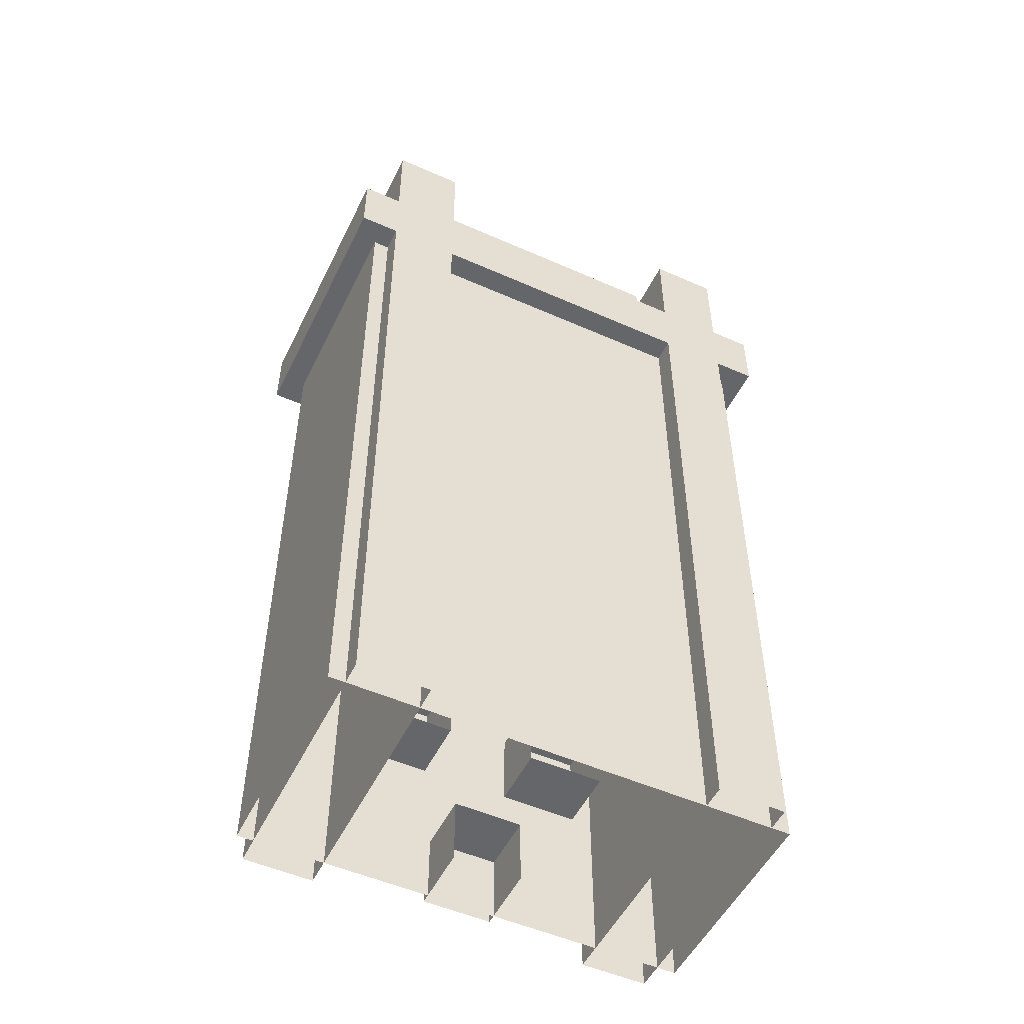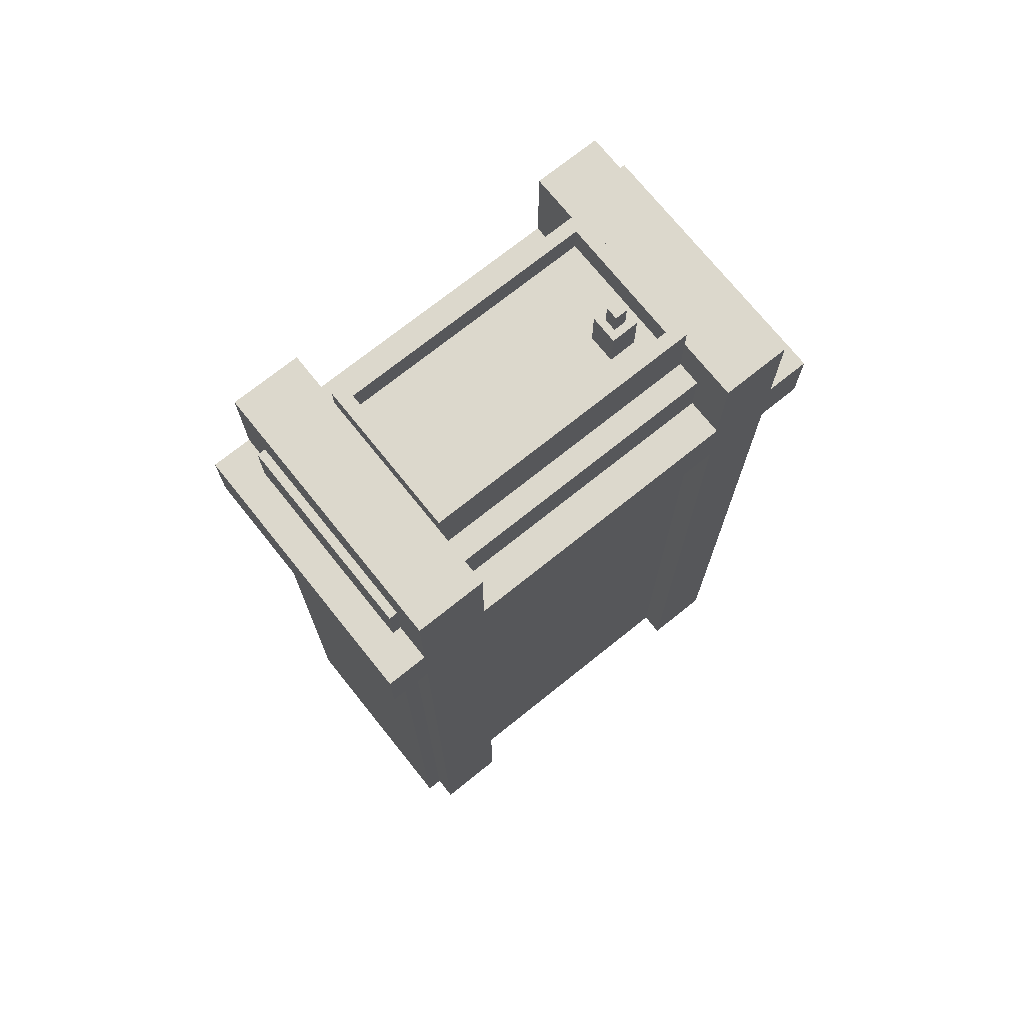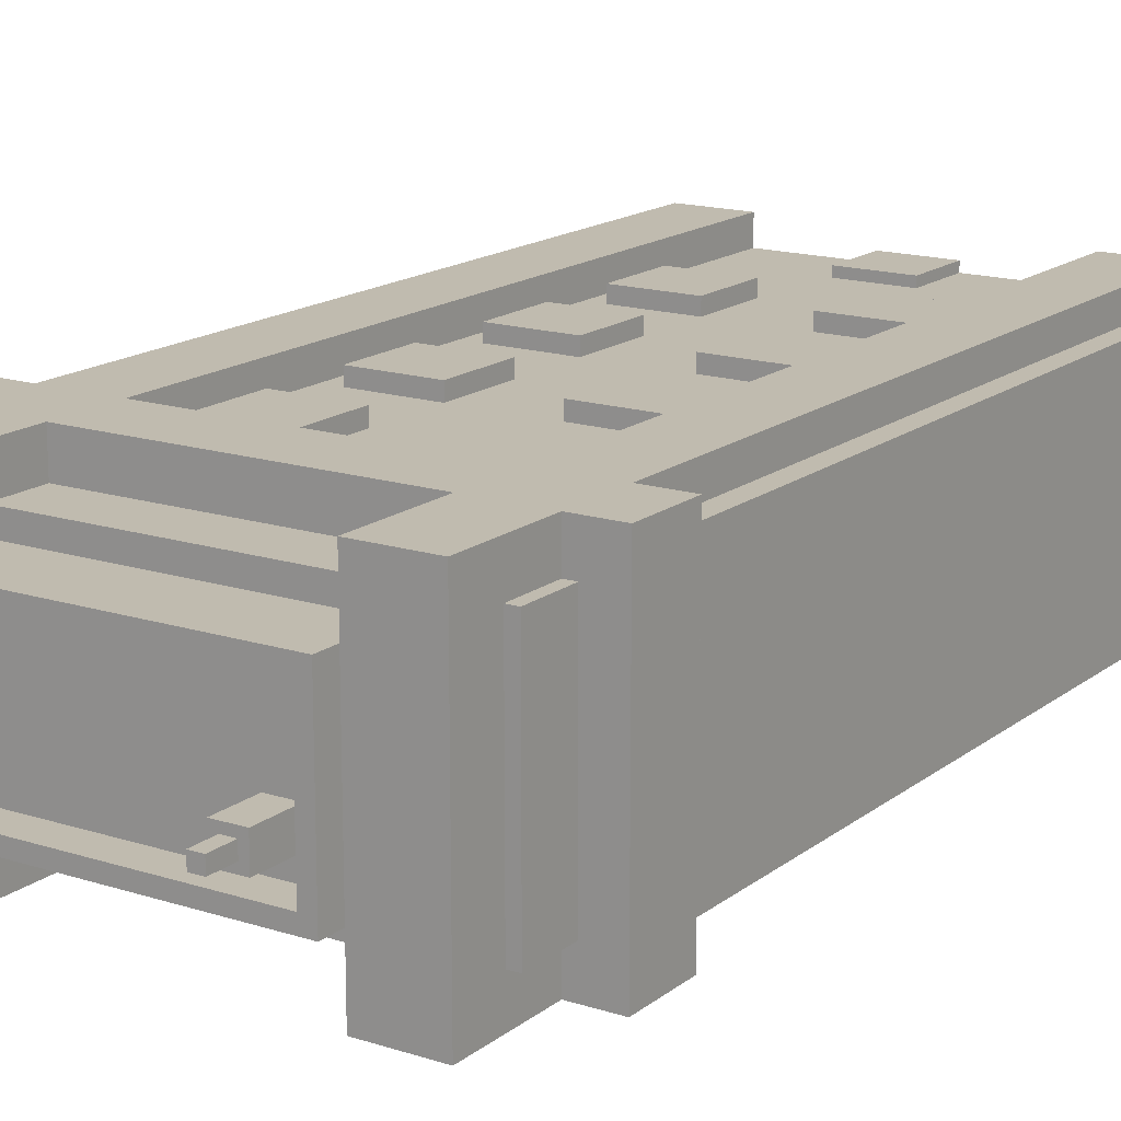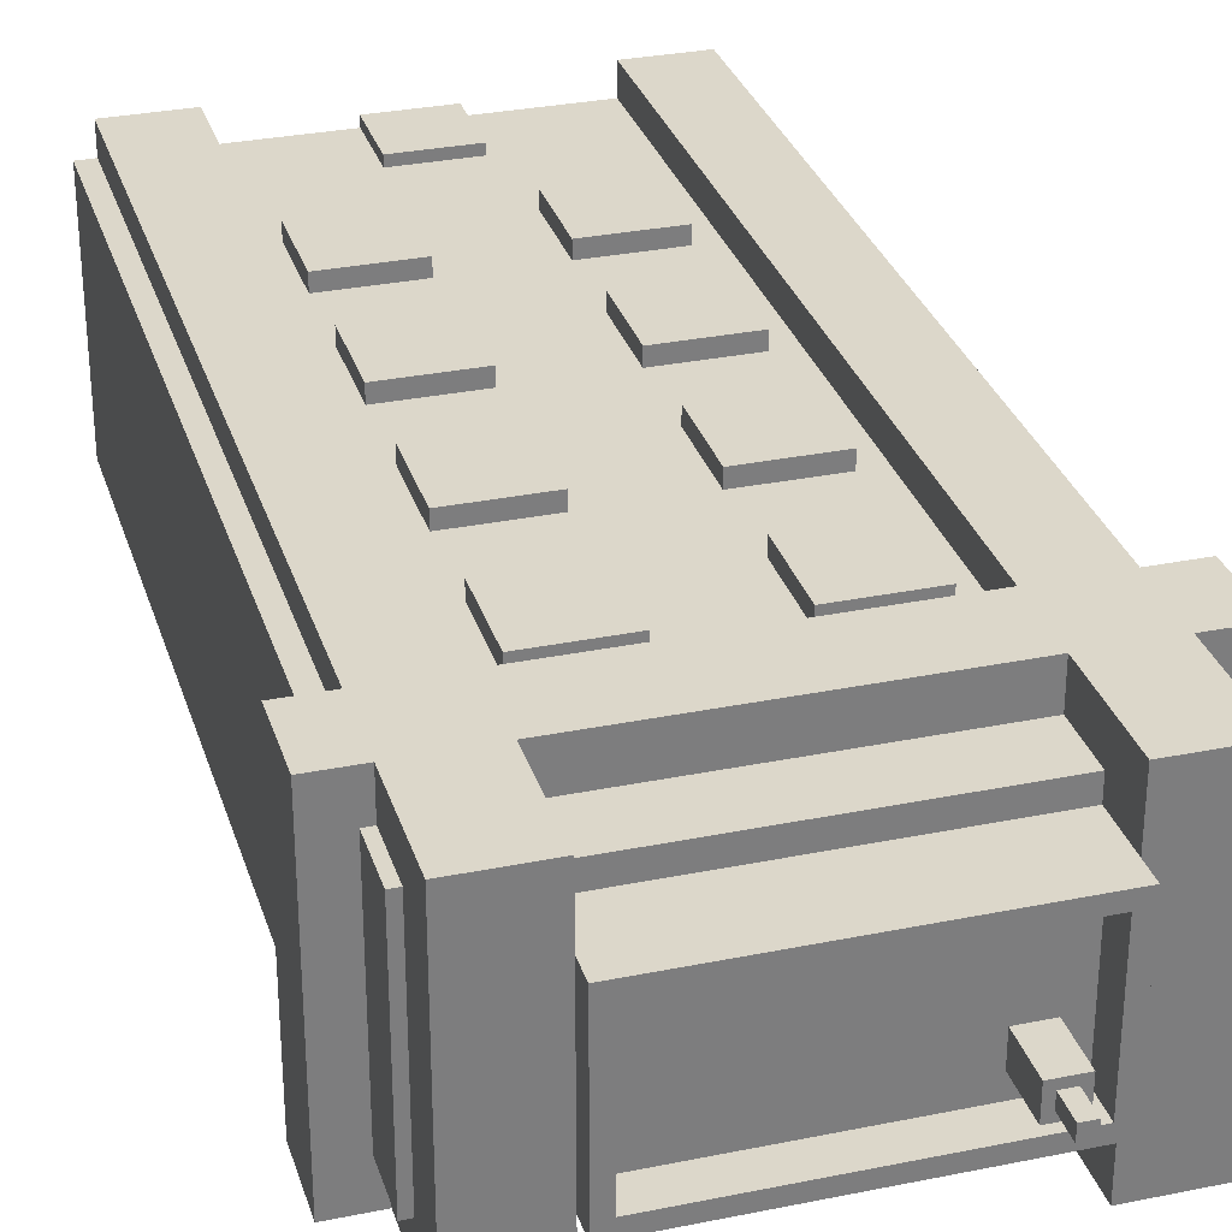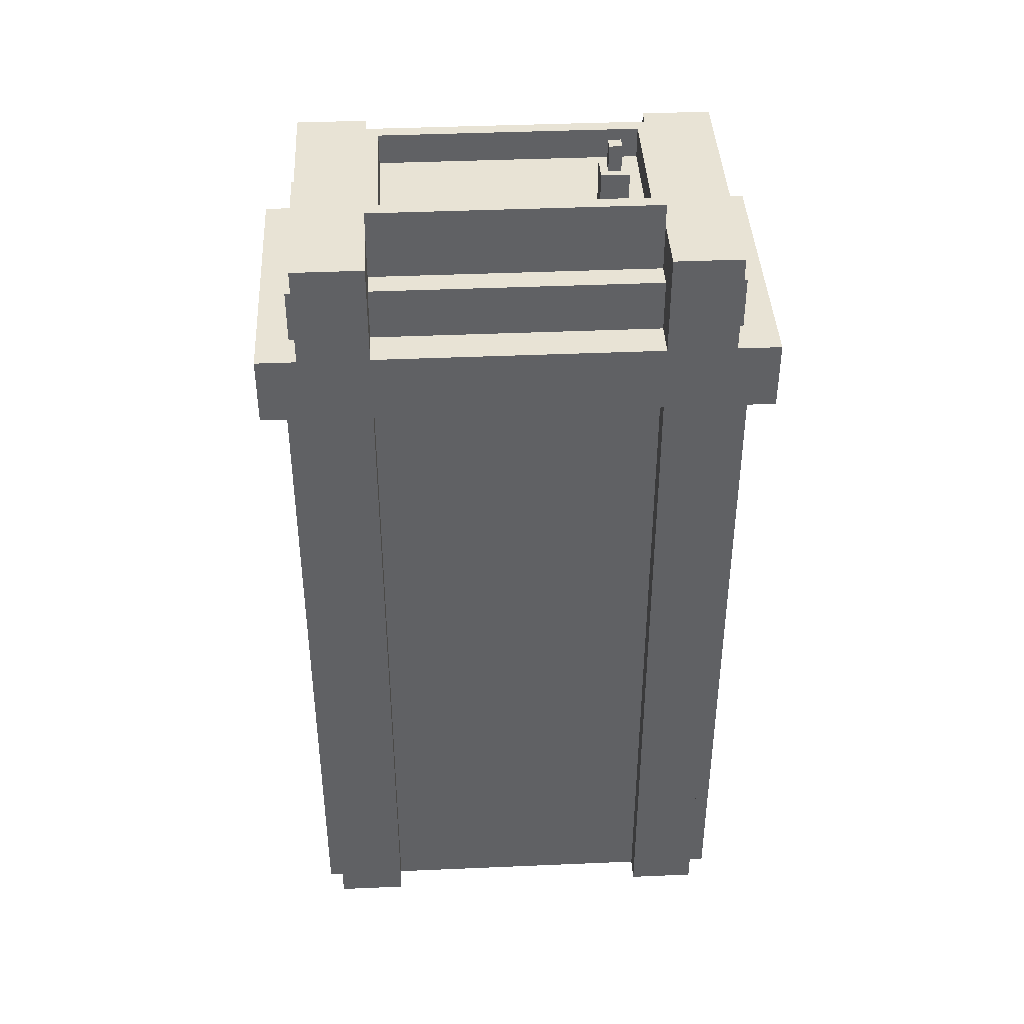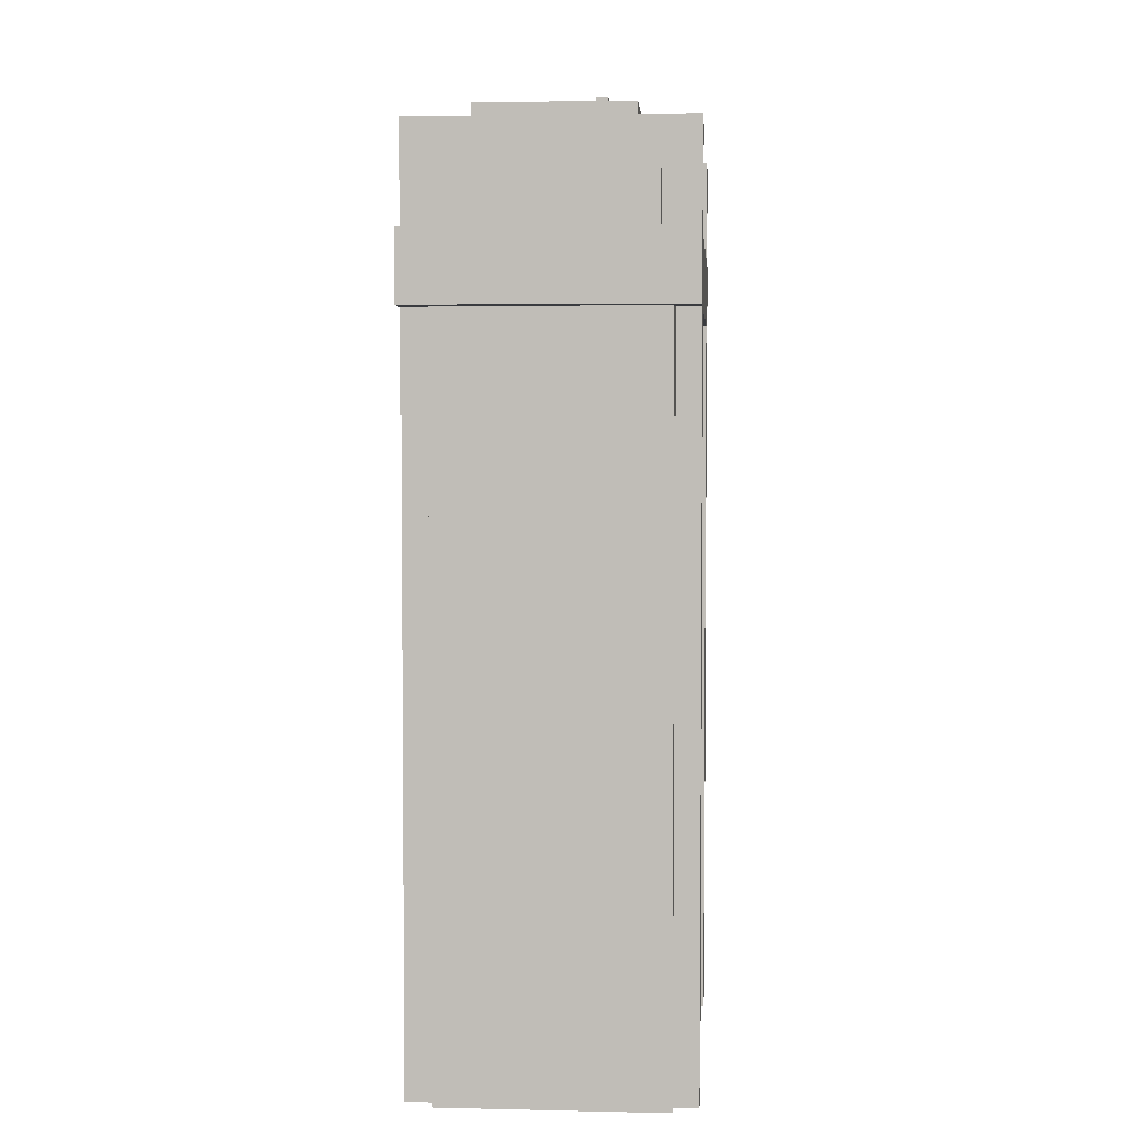
<metadata>
{"format":"obj","ext":"obj","renderer":"f3d","projection":"perspective","resolution":1024,"background":"white","views":[{"elev":-51.8,"azim":154.4,"up":"+Y"},{"elev":72.7,"azim":141.3,"up":"+Y"},{"elev":16.1,"azim":-146.6,"up":"+Z"},{"elev":30.8,"azim":163.7,"up":"+Z"},{"elev":41.1,"azim":177.0,"up":"+Y"},{"elev":3.5,"azim":94.2,"up":"+Y"}]}
</metadata>
<code>
g default
v -6.786 6.97 -36.02
v -5.659 6.97 -36.02
v -6.786 8.097 -36.02
v -5.659 8.097 -36.02
v -6.786 8.097 -37.15
v -5.659 8.097 -37.15
v -6.786 6.97 -37.15
v -5.659 6.97 -37.15
v -6.786 2.514 -36.02
v -5.659 2.514 -36.02
v -6.786 3.641 -36.02
v -5.659 3.641 -36.02
v -6.786 3.641 -37.15
v -5.659 3.641 -37.15
v -6.786 2.514 -37.15
v -5.659 2.514 -37.15
v -9.204 2.514 -36.02
v -8.076 2.514 -36.02
v -9.204 3.641 -36.02
v -8.076 3.641 -36.02
v -9.204 3.641 -37.15
v -8.076 3.641 -37.15
v -9.204 2.514 -37.15
v -8.076 2.514 -37.15
v -6.786 9.225 -36.02
v -5.659 9.225 -36.02
v -6.786 10.35 -36.02
v -5.659 10.35 -36.02
v -6.786 10.35 -37.15
v -5.659 10.35 -37.15
v -6.786 9.225 -37.15
v -5.659 9.225 -37.15
v -7.917 0.192 -36.1
v -6.917 0.192 -36.1
v -7.917 1.175 -36.1
v -6.917 1.175 -36.1
v -7.917 1.175 -37.1
v -6.917 1.175 -37.1
v -7.917 0.192 -37.1
v -6.917 0.192 -37.1
v -9.508 12.14 -36.65
v -5.376 12.14 -36.65
v -9.508 13.62 -36.65
v -5.376 13.62 -36.65
v -9.508 13.62 -38.91
v -5.376 13.62 -38.91
v -9.508 12.14 -38.91
v -5.376 12.14 -38.91
v -9.313 13.62 -36.85
v -5.571 13.62 -36.85
v -5.571 13.62 -38.71
v -9.313 13.62 -38.71
v -9.313 13.17 -36.85
v -5.571 13.17 -36.85
v -5.571 13.17 -38.71
v -9.313 13.17 -38.71
v -9.204 9.225 -36.02
v -8.076 9.225 -36.02
v -9.204 10.35 -36.02
v -8.076 10.35 -36.02
v -9.204 10.35 -37.15
v -8.076 10.35 -37.15
v -9.204 9.225 -37.15
v -8.076 9.225 -37.15
v -9.038 13.15 -38.03
v -8.639 13.15 -38.03
v -9.038 13.83 -38.03
v -8.639 13.83 -38.03
v -9.038 13.83 -38.43
v -8.639 13.83 -38.43
v -9.038 13.15 -38.43
v -8.639 13.15 -38.43
v -8.929 13.83 -38.14
v -8.748 13.83 -38.14
v -8.748 13.83 -38.32
v -8.929 13.83 -38.32
v -8.929 14.21 -38.14
v -8.748 14.21 -38.14
v -8.748 14.21 -38.32
v -8.929 14.21 -38.32
v -10.65 11.59 -36.36
v -4.233 11.59 -36.36
v -10.65 12.59 -36.36
v -4.233 12.59 -36.36
v -10.65 12.59 -39.26
v -4.233 12.59 -39.26
v -10.65 11.59 -39.26
v -4.233 11.59 -39.26
v -9.204 6.97 -36.02
v -8.076 6.97 -36.02
v -9.204 8.097 -36.02
v -8.076 8.097 -36.02
v -9.204 8.097 -37.15
v -8.076 8.097 -37.15
v -9.204 6.97 -37.15
v -8.076 6.97 -37.15
v -9.204 4.731 -36.02
v -8.076 4.731 -36.02
v -9.204 5.859 -36.02
v -8.076 5.859 -36.02
v -9.204 5.859 -37.15
v -8.076 5.859 -37.15
v -9.204 4.731 -37.15
v -8.076 4.731 -37.15
v -3.772 10.81 -35.83
v -3.772 11.81 -35.83
v -11.12 10.81 -35.83
v -11.12 11.81 -35.83
v -11.12 10.81 -39.79
v -11.12 11.81 -39.79
v -3.772 10.81 -39.79
v -3.772 11.81 -39.79
v -4.357 10.81 -35.83
v -4.357 11.81 -35.83
v -4.357 11.81 -39.79
v -4.357 10.81 -39.79
v -5.376 10.81 -39.79
v -5.376 11.81 -39.79
v -5.376 11.81 -35.83
v -5.376 10.81 -35.83
v -9.508 10.81 -39.79
v -9.508 11.81 -39.79
v -9.508 11.81 -35.83
v -9.508 10.81 -35.83
v -10.5 10.81 -39.79
v -10.5 11.81 -39.79
v -10.5 11.81 -35.83
v -10.5 10.81 -35.83
v -4.357 10.81 -39.79
v -4.357 10.81 -35.83
v -5.376 10.81 -35.83
v -5.376 10.81 -39.79
v -4.357 0.192 -39.79
v -4.357 0.192 -35.83
v -5.376 0.192 -35.83
v -5.376 0.192 -39.79
v -9.508 0.192 -35.83
v -9.508 0.192 -39.79
v -10.5 0.192 -35.83
v -10.5 0.192 -39.79
v -4.357 13.29 -35.83
v -4.357 13.29 -39.79
v -5.376 13.29 -39.79
v -5.376 13.29 -35.83
v -9.508 13.29 -39.79
v -9.508 13.29 -35.83
v -10.5 13.29 -39.79
v -10.5 13.29 -35.83
v -6.786 4.731 -36.02
v -5.659 4.731 -36.02
v -6.786 5.859 -36.02
v -5.659 5.859 -36.02
v -6.786 5.859 -37.15
v -5.659 5.859 -37.15
v -6.786 4.731 -37.15
v -5.659 4.731 -37.15
v -10.78 0.192 -36.23
v -4.124 0.192 -36.23
v -10.78 10.97 -36.22
v -4.124 10.97 -36.22
v -10.78 10.97 -39.44
v -4.124 10.97 -39.44
v -10.78 0.192 -39.45
v -4.124 0.192 -39.45
g polySurface815 city
f 1 2 4 3
f 3 4 6 5
f 7 8 2 1
f 2 8 6 4
f 7 1 3 5
f 9 10 12 11
f 11 12 14 13
f 15 16 10 9
f 10 16 14 12
f 15 9 11 13
f 17 18 20 19
f 19 20 22 21
f 23 24 18 17
f 18 24 22 20
f 23 17 19 21
f 25 26 28 27
f 27 28 30 29
f 31 32 26 25
f 26 32 30 28
f 31 25 27 29
f 33 34 36 35
f 35 36 38 37
f 34 40 38 36
f 39 33 35 37
f 41 42 44 43
f 53 54 55 56
f 45 46 48 47
f 42 48 46 44
f 47 41 43 45
f 43 44 50 49
f 44 46 51 50
f 46 45 52 51
f 45 43 49 52
f 49 50 54 53
f 50 51 55 54
f 51 52 56 55
f 52 49 53 56
f 57 58 60 59
f 59 60 62 61
f 63 64 58 57
f 58 64 62 60
f 63 57 59 61
f 65 66 68 67
f 77 78 79 80
f 69 70 72 71
f 66 72 70 68
f 71 65 67 69
f 67 68 74 73
f 68 70 75 74
f 70 69 76 75
f 69 67 73 76
f 73 74 78 77
f 74 75 79 78
f 75 76 80 79
f 76 73 77 80
f 81 82 84 83
f 83 84 86 85
f 85 86 88 87
f 82 88 86 84
f 87 81 83 85
f 89 90 92 91
f 91 92 94 93
f 95 96 90 89
f 90 96 94 92
f 95 89 91 93
f 97 98 100 99
f 99 100 102 101
f 103 104 98 97
f 98 104 102 100
f 103 97 99 101
f 113 114 119 120
f 107 108 110 109
f 117 118 115 116
f 111 112 106 105
f 141 142 143 144
f 105 106 114 113
f 106 112 115 114
f 116 115 112 111
f 111 105 113 116
f 121 122 118 117
f 119 118 122 123
f 120 119 123 124
f 117 120 124 121
f 125 126 122 121
f 146 145 147 148
f 124 123 127 128
f 109 110 126 125
f 127 126 110 108
f 128 127 108 107
f 125 128 107 109
f 116 113 130 129
f 113 120 131 130
f 120 117 132 131
f 117 116 129 132
f 129 130 134 133
f 130 131 135 134
f 131 132 136 135
f 132 129 133 136
f 121 124 137 138
f 124 128 139 137
f 128 125 140 139
f 125 121 138 140
f 114 115 142 141
f 115 118 143 142
f 118 119 144 143
f 119 114 141 144
f 123 122 145 146
f 122 126 147 145
f 126 127 148 147
f 127 123 146 148
f 149 150 152 151
f 151 152 154 153
f 155 156 150 149
f 150 156 154 152
f 155 149 151 153
f 157 158 160 159
f 161 162 164 163
f 158 164 162 160
f 163 157 159 161

</code>
